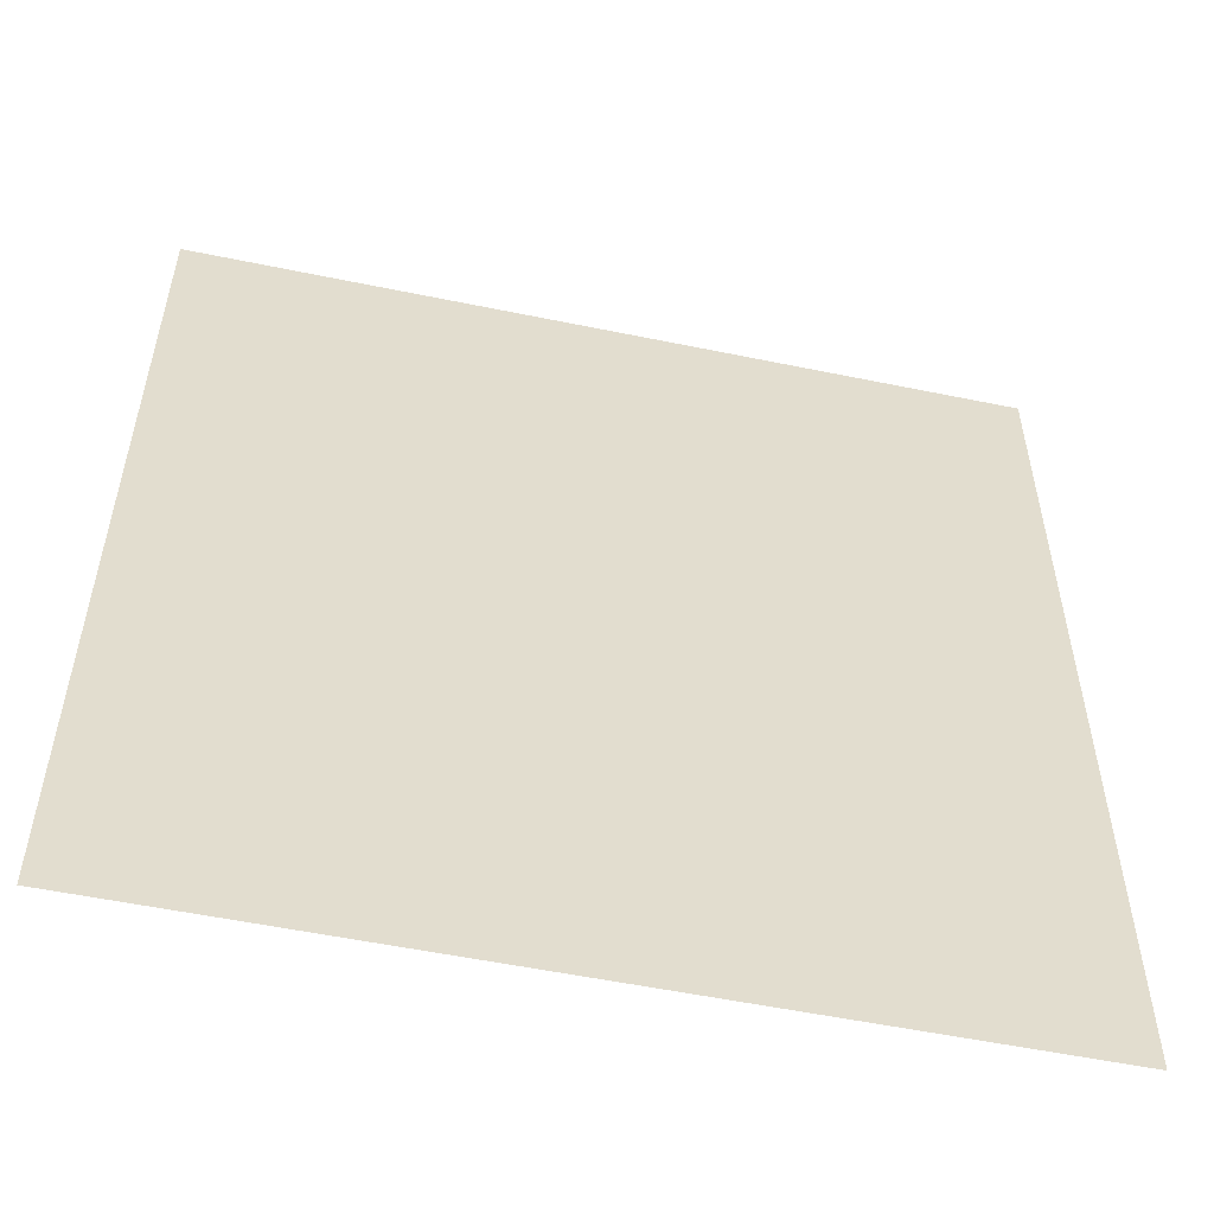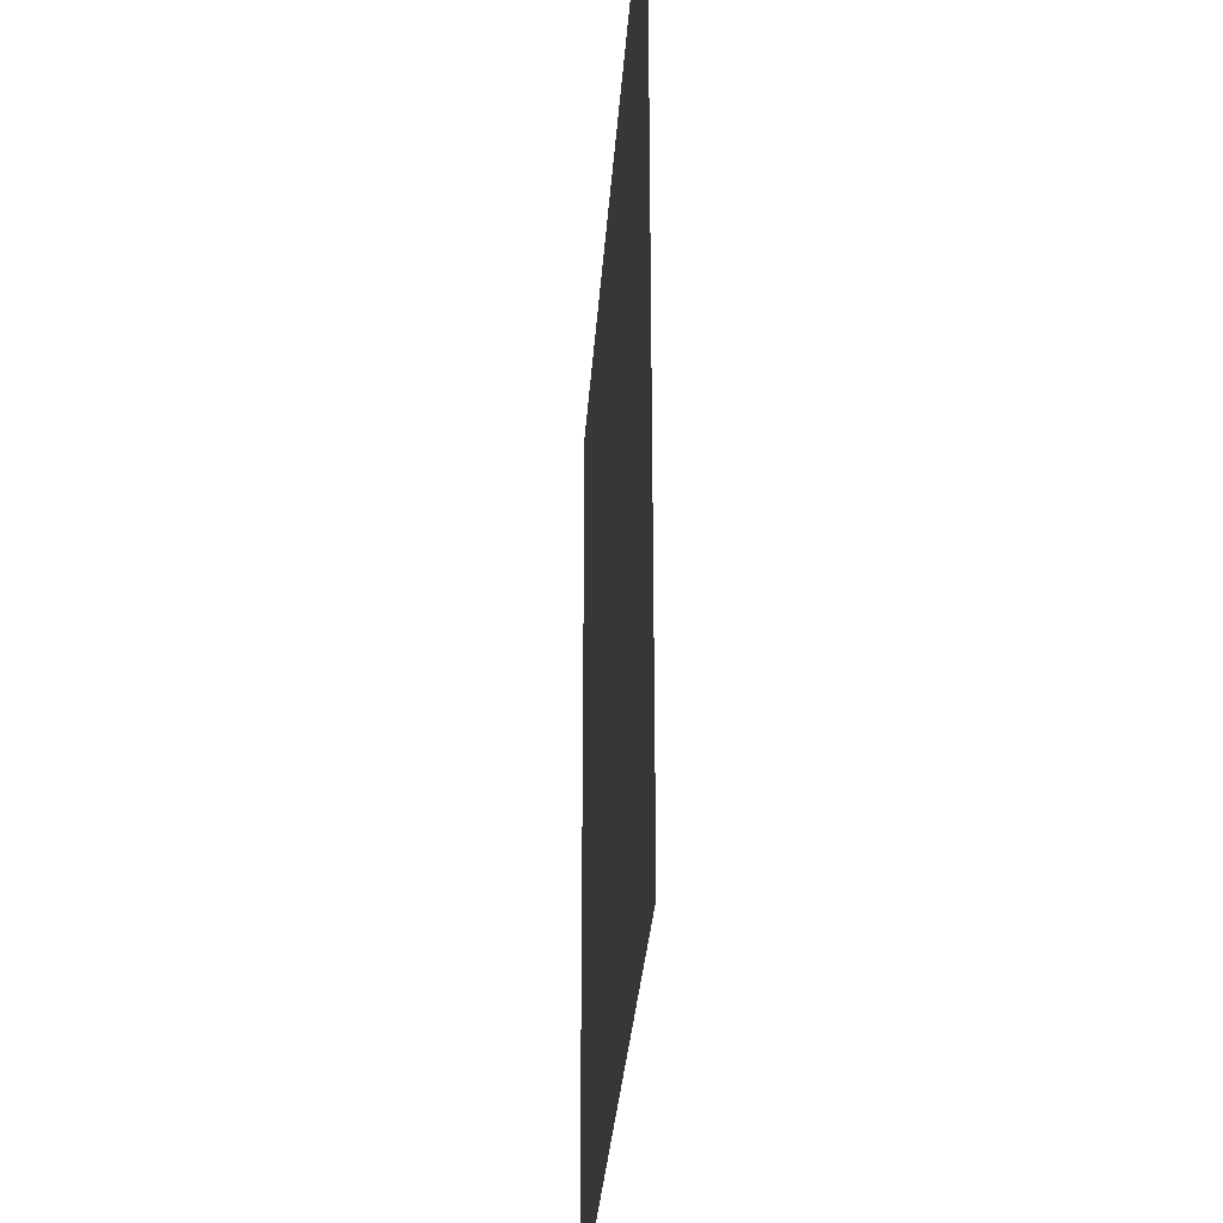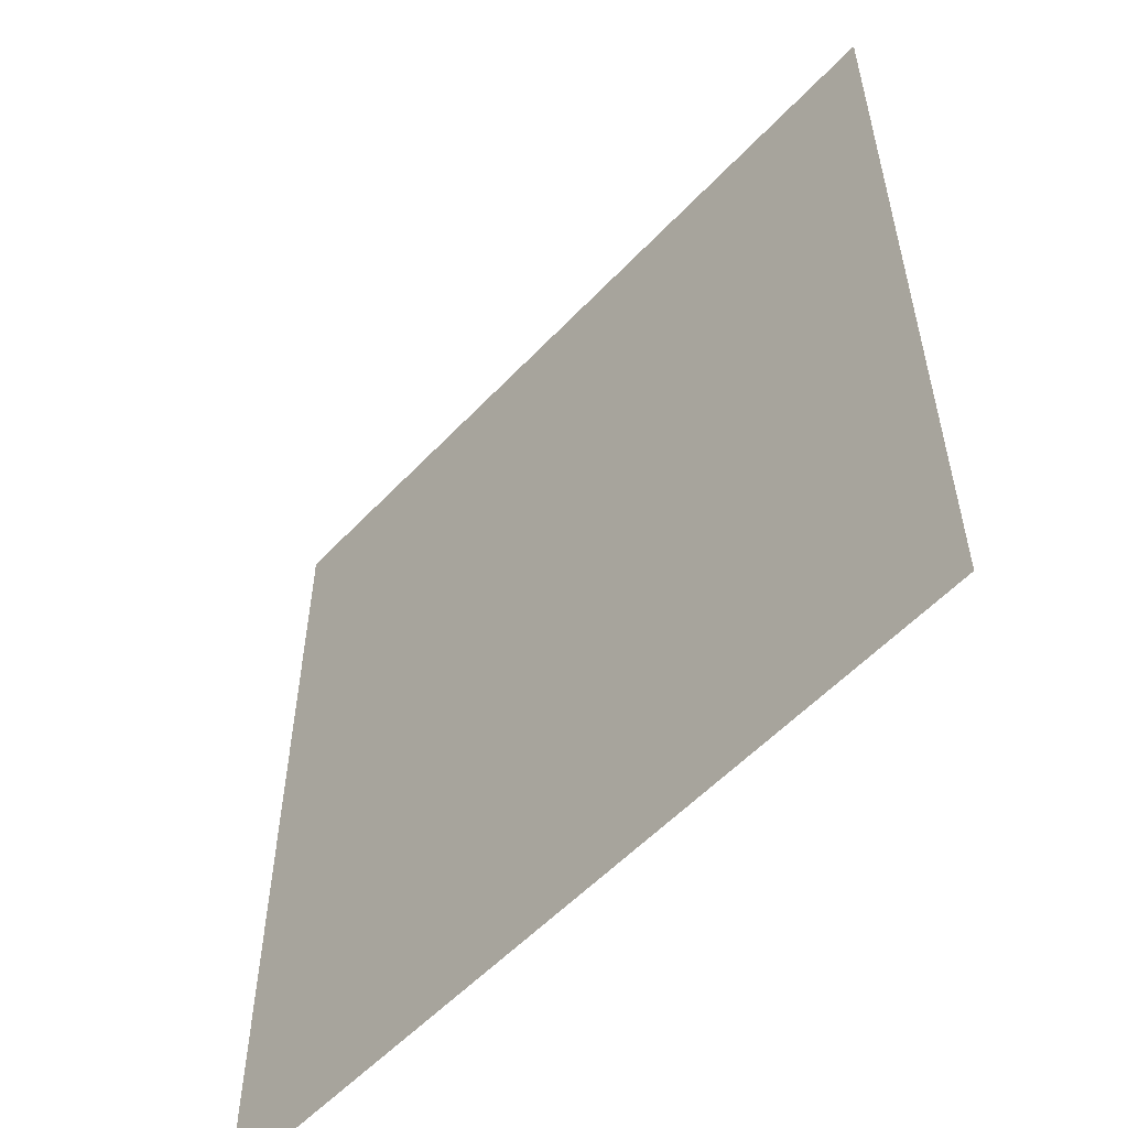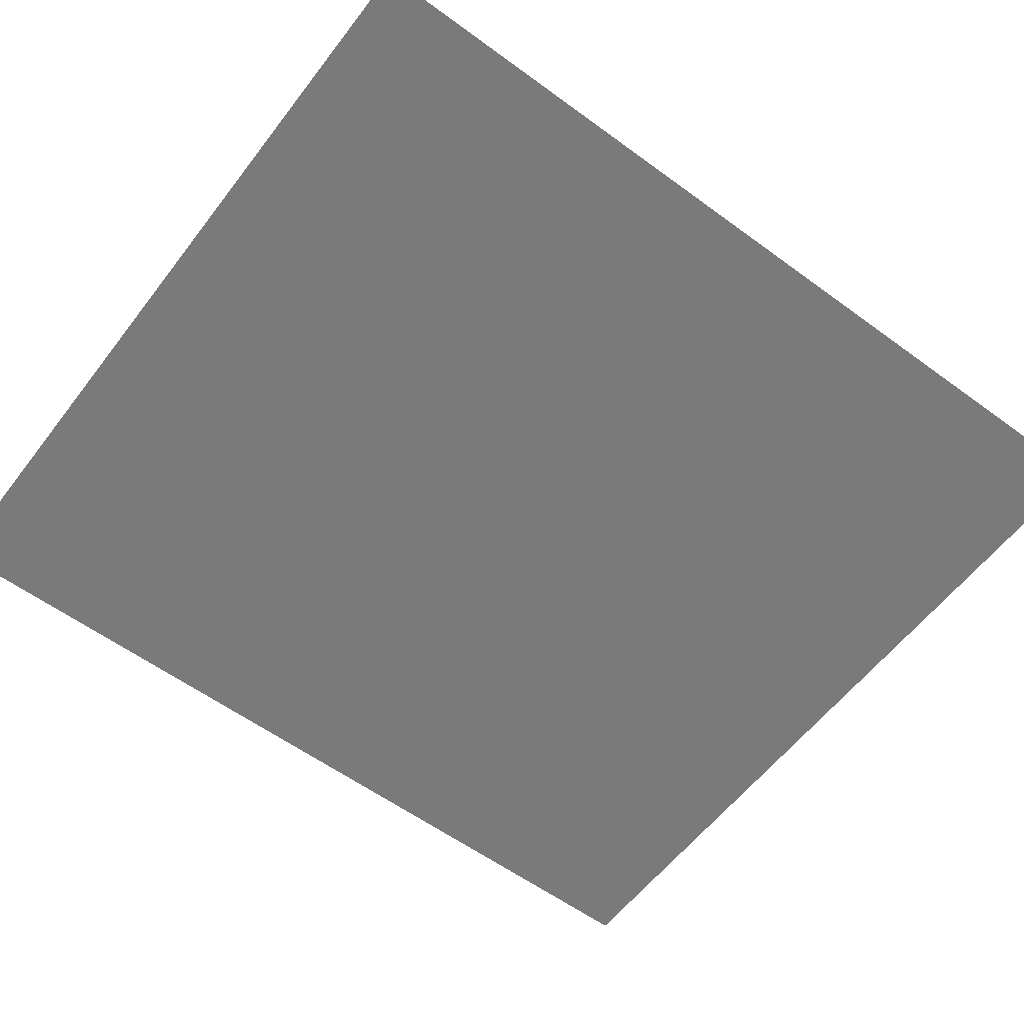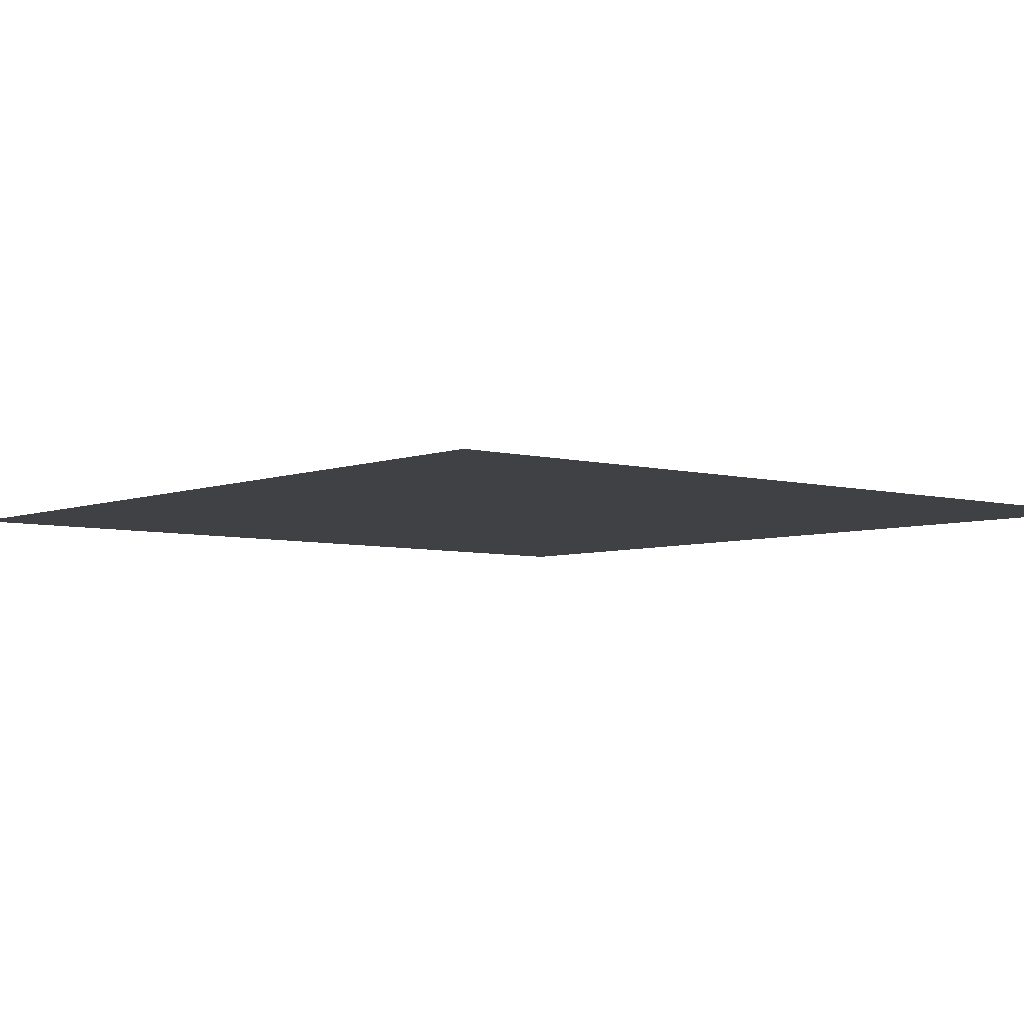
<metadata>
{"format":"obj","ext":"obj","renderer":"f3d","projection":"perspective","resolution":1024,"background":"white","views":[{"elev":-54.8,"azim":-12.3,"up":"+Y"},{"elev":-31.2,"azim":-93.9,"up":"+Y"},{"elev":-56.3,"azim":-132.7,"up":"+Y"},{"elev":-58.1,"azim":52.9,"up":"+Z"},{"elev":-5.5,"azim":-38.3,"up":"+Z"}]}
</metadata>
<code>
o FridgeDrawer2_13_FridgeDrawer2C1_4_GeomSubset_1
v -0.000164 0.03001 -0.9998
v -0.000173 0.03001 -0.9998
v -0.000164 0.03002 -0.9998
v -0.000173 0.03002 -0.9998
v -0.000164 0.03001 -0.9998
v -0.000173 0.03001 -0.9998
v -0.000164 0.03002 -0.9998
v -0.000173 0.03002 -0.9998
v -0.000164 0.03001 -0.9998
v -0.000173 0.03001 -0.9998
v -0.000164 0.03002 -0.9998
v -0.000173 0.03002 -0.9998
v -0.000164 0.03001 -0.9998
v -0.000173 0.03001 -0.9998
v -0.000164 0.03002 -0.9998
v -0.000173 0.03002 -0.9998
v -0.000164 0.03001 -0.9998
v -0.000173 0.03001 -0.9998
v -0.000164 0.03002 -0.9998
v -0.000173 0.03002 -0.9998
v -0.000164 0.03001 -0.9998
v -0.000173 0.03001 -0.9998
v -0.000164 0.03002 -0.9998
v -0.000173 0.03002 -0.9998
v -0.000164 0.03001 -0.9998
v -0.000173 0.03001 -0.9998
v -0.000164 0.03002 -0.9998
v -0.000173 0.03002 -0.9998
v -0.02965 0.1539 0.2243
v -0.4753 0.1539 0.2243
v -0.02965 0.07997 0.1111
v -0.02965 0.07471 0.1083
v -0.4753 0.07471 0.1083
v -0.4753 0.07997 0.1111
v -0.02965 0.1539 0.232
v -0.02965 0.07997 0.232
v -0.02965 0.07471 0.232
v -0.02965 -0.1938 0.232
v -0.4753 0.07997 0.232
v -0.4753 0.1539 0.232
v -0.4753 0.07471 0.232
v -0.4753 -0.1938 0.232
v -0.4753 -0.1546 0.1083
v -0.4753 -0.1763 0.13
v -0.02965 -0.1763 0.13
v -0.02965 -0.1546 0.1083
v -0.02965 -0.1747 0.1217
v -0.4753 -0.1747 0.1217
v -0.02965 -0.17 0.1146
v -0.4753 -0.17 0.1146
v -0.02965 -0.1629 0.1099
v -0.4753 -0.1629 0.1099
v -0.03449 0.145 0.2269
v -0.4704 0.145 0.2269
v -0.4678 0.07504 0.1165
v -0.03717 0.07504 0.1165
v -0.4706 -0.1671 0.1317
v -0.4679 -0.1865 0.2333
v -0.03705 -0.1865 0.2333
v -0.03433 -0.1671 0.1317
v -0.4678 0.07292 0.1153
v -0.03717 0.07292 0.1153
v -0.04012 0.07997 0.232
v -0.03705 0.1465 0.232
v -0.04012 0.07471 0.232
v -0.4705 -0.1661 0.1253
v -0.4705 -0.1634 0.1212
v -0.4705 -0.1594 0.1185
v -0.4706 -0.1537 0.1176
v -0.4648 0.07471 0.232
v -0.4679 0.1465 0.232
v -0.4648 0.07997 0.232
v -0.03435 -0.1537 0.1176
v -0.0344 -0.1594 0.1185
v -0.0344 -0.1634 0.1212
v -0.0344 -0.1661 0.1253
v -0.03952 0.07434 0.2084
v -0.03639 -0.1817 0.2084
v -0.4654 0.07434 0.2084
v -0.4654 0.07896 0.2084
v -0.47 0.1333 0.2084
v -0.4685 -0.1817 0.2084
v -0.03951 0.07896 0.2084
v -0.03494 0.1333 0.2084
v -0.02965 0.1435 0.2084
v -0.4753 0.1435 0.2084
v -0.4753 -0.1897 0.2084
v -0.02965 -0.1897 0.2084
v -0.02965 0.07997 0.2084
v -0.02965 0.07471 0.2084
v -0.4753 0.07471 0.2084
v -0.4753 0.07997 0.2084
v -0.02965 -0.2086 0.232
v -0.4753 -0.2086 0.232
v -0.4753 -0.2045 0.2084
v -0.02965 -0.2045 0.2084
f 5 6 8 7

</code>
